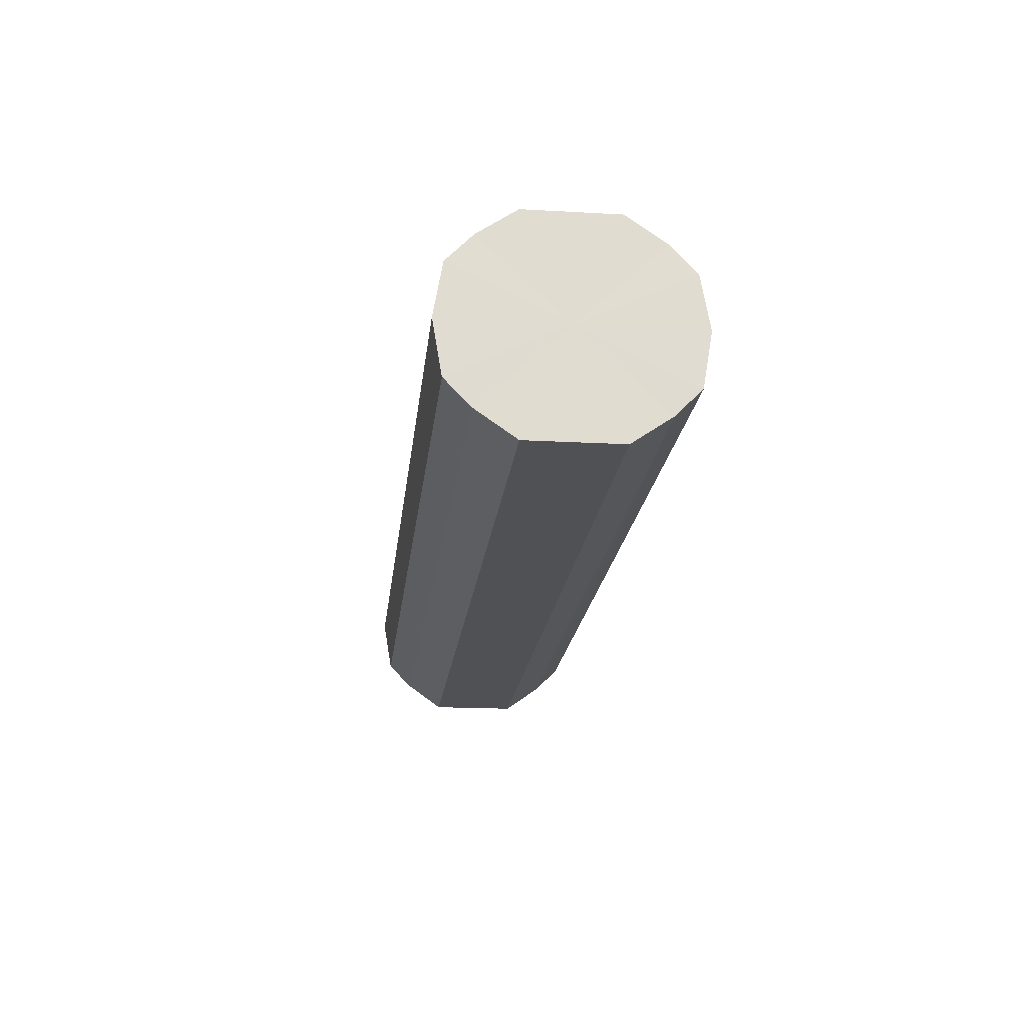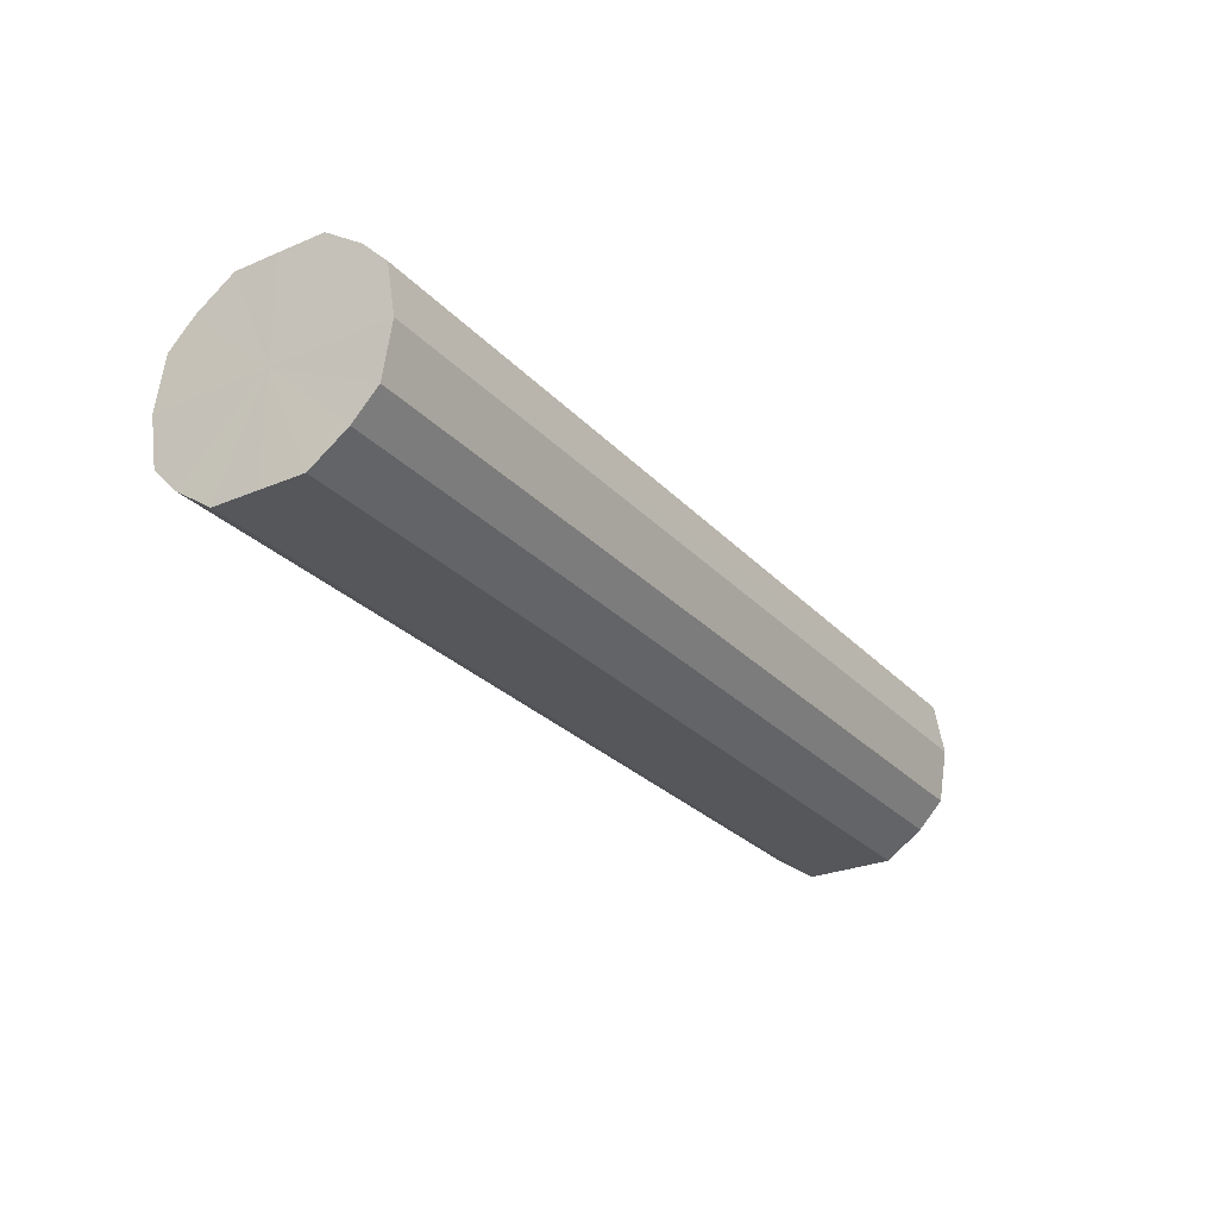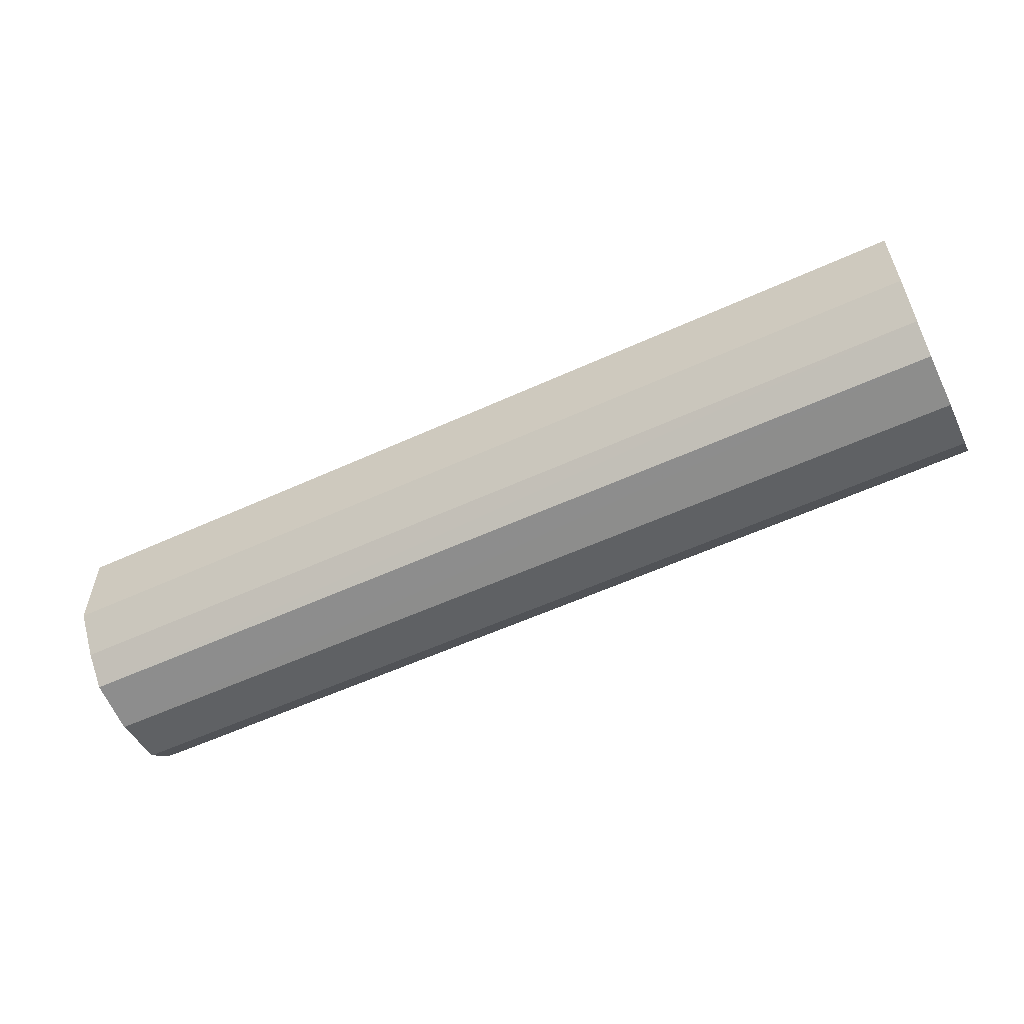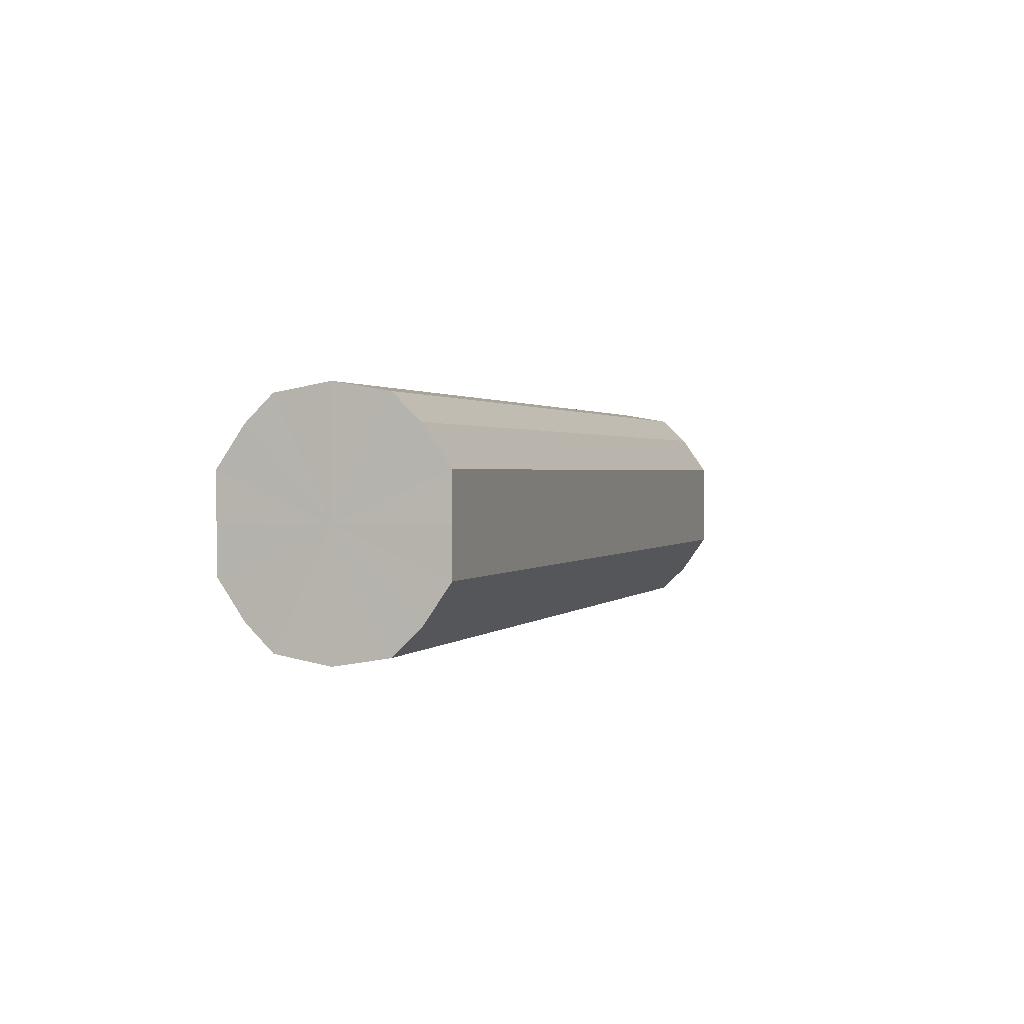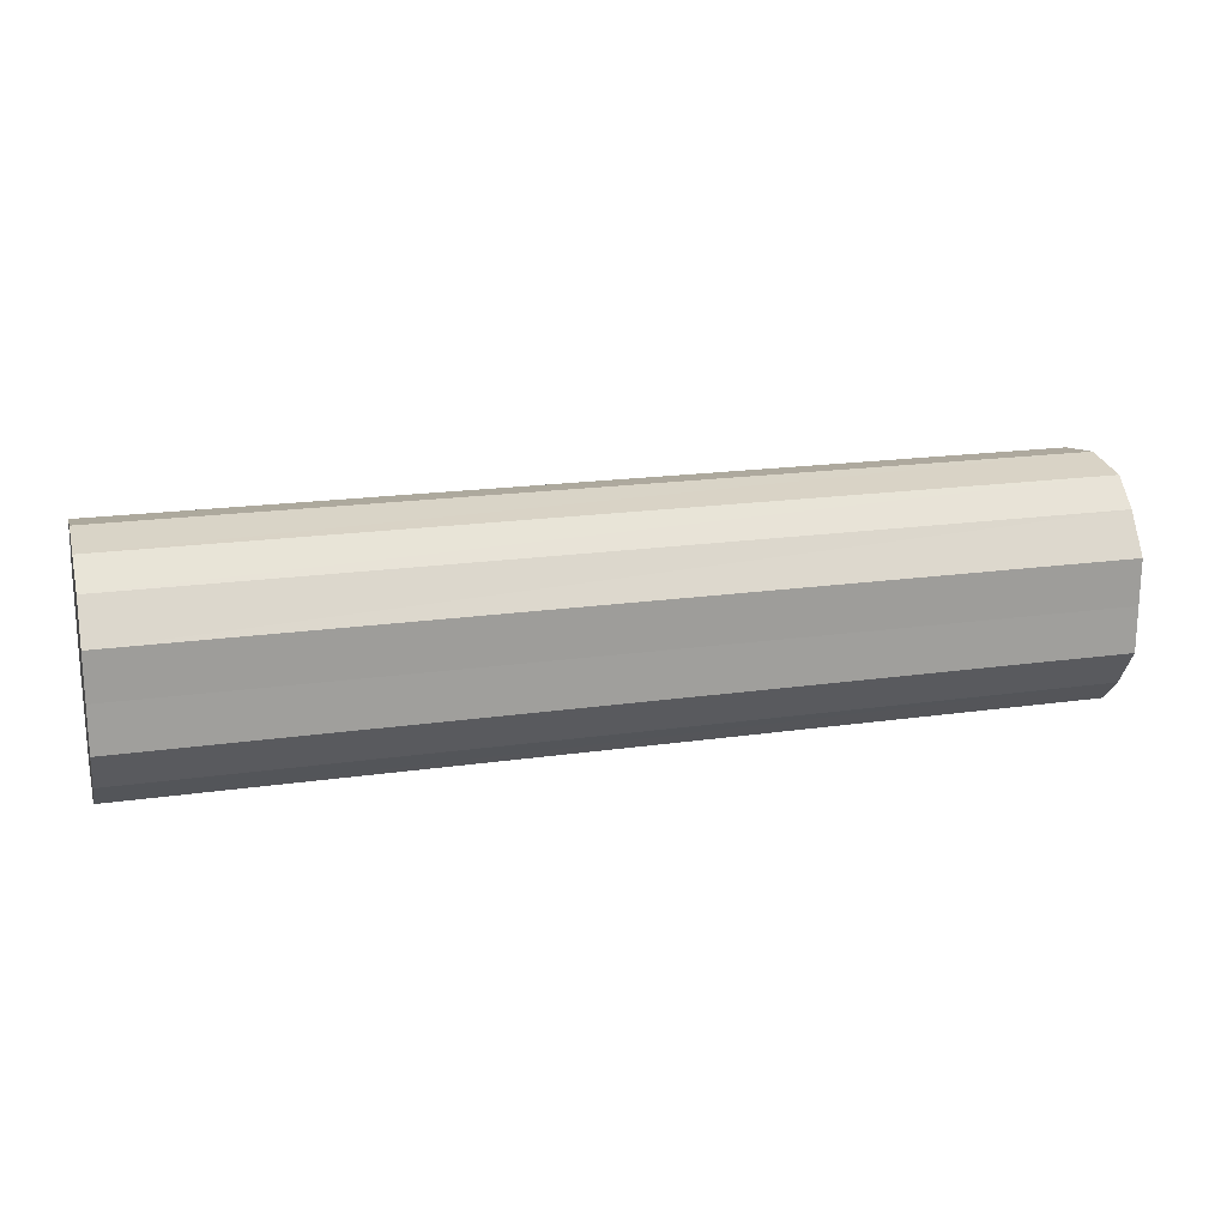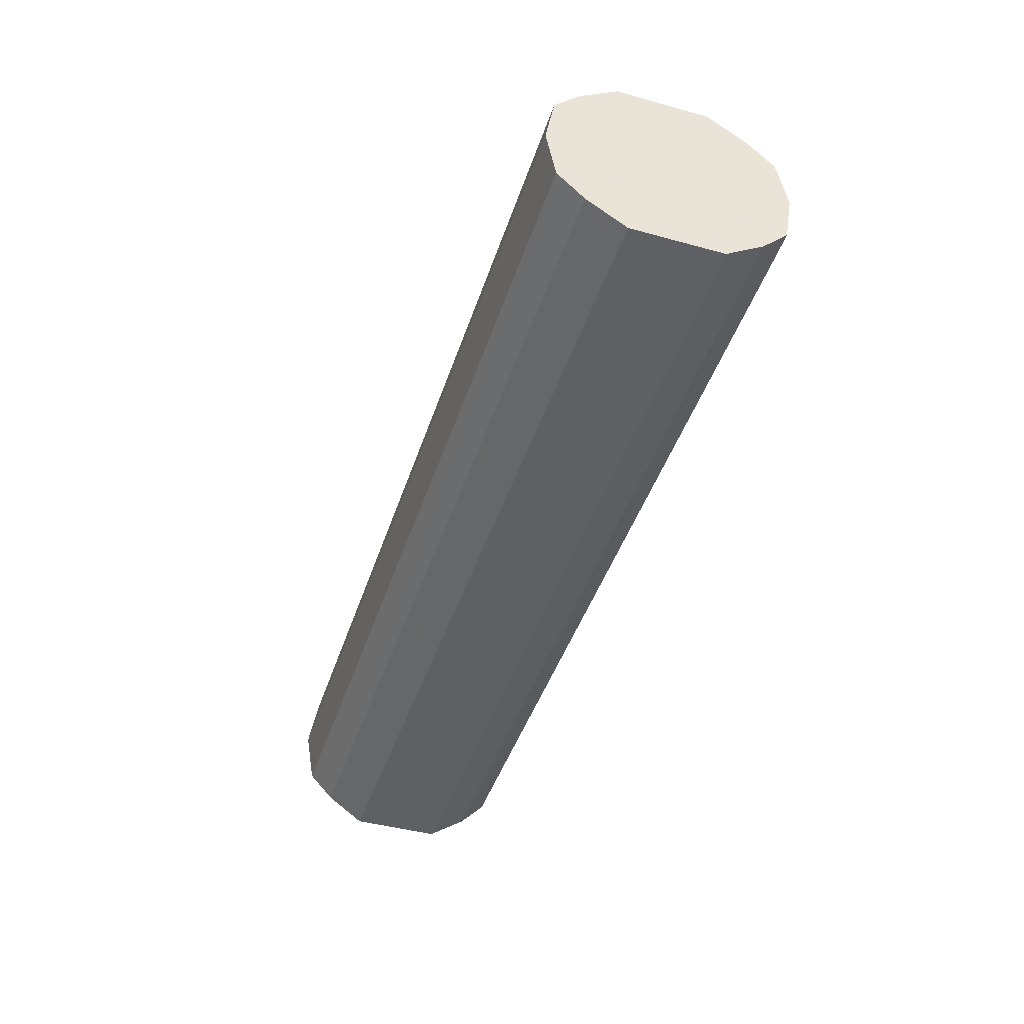
<metadata>
{"format":"obj","ext":"obj","renderer":"f3d","projection":"perspective","resolution":1024,"background":"white","views":[{"elev":-19.8,"azim":83.7,"up":"+Y"},{"elev":-27.4,"azim":-57.0,"up":"+Y"},{"elev":-56.5,"azim":-154.4,"up":"+Z"},{"elev":1.3,"azim":108.7,"up":"+Z"},{"elev":18.6,"azim":164.5,"up":"+Z"},{"elev":-44.3,"azim":-107.8,"up":"+Y"}]}
</metadata>
<code>
o 11579
v 2167 1876 13.5
v 2167 1876 13.5
v 2167 1876 13.5
v 2167 1876 13.51
v 2167 1876 13.5
v 2167 1876 13.5
v 2167 1876 13.5
v 2167 1876 13.53
v 2167 1876 13.51
v 2167 1876 13.51
v 2167 1876 13.51
v 2167 1876 13.54
v 2167 1876 13.53
v 2167 1876 13.53
v 2167 1876 13.53
v 2167 1876 13.56
v 2167 1876 13.54
v 2167 1876 13.54
v 2167 1876 13.54
v 2167 1876 13.58
v 2167 1876 13.56
v 2167 1876 13.56
v 2167 1876 13.56
v 2167 1876 13.59
v 2167 1876 13.58
v 2167 1876 13.58
v 2167 1876 13.58
v 2167 1876 13.59
v 2167 1876 13.59
v 2167 1876 13.59
v 2167 1876 13.59
v 2167 1876 13.59
v 2167 1876 13.5
v 2167 1876 13.5
v 2167 1876 13.5
v 2167 1876 13.51
v 2167 1876 13.51
v 2167 1876 13.5
v 2167 1876 13.5
v 2167 1876 13.51
v 2167 1876 13.5
v 2167 1876 13.53
v 2167 1876 13.53
v 2167 1876 13.53
v 2167 1876 13.51
v 2167 1876 13.54
v 2167 1876 13.53
v 2167 1876 13.54
v 2167 1876 13.54
v 2167 1876 13.56
v 2167 1876 13.54
v 2167 1876 13.58
v 2167 1876 13.56
v 2167 1876 13.56
v 2167 1876 13.56
v 2167 1876 13.59
v 2167 1876 13.58
v 2167 1876 13.59
v 2167 1876 13.59
v 2167 1876 13.58
v 2167 1876 13.58
v 2167 1876 13.59
v 2167 1876 13.59
v 2167 1876 13.59
v 2167 1876 13.54
v 2167 1876 13.5
v 2167 1876 13.5
v 2167 1876 13.51
v 2167 1876 13.5
v 2167 1876 13.53
v 2167 1876 13.51
v 2167 1876 13.54
v 2167 1876 13.53
v 2167 1876 13.56
v 2167 1876 13.54
v 2167 1876 13.58
v 2167 1876 13.56
v 2167 1876 13.59
v 2167 1876 13.58
v 2167 1876 13.59
v 2167 1876 13.59
v 2167 1876 13.54
v 2167 1876 13.5
v 2167 1876 13.5
v 2167 1876 13.5
v 2167 1876 13.51
v 2167 1876 13.51
v 2167 1876 13.53
v 2167 1876 13.53
v 2167 1876 13.54
v 2167 1876 13.54
v 2167 1876 13.56
v 2167 1876 13.56
v 2167 1876 13.58
v 2167 1876 13.58
v 2167 1876 13.59
v 2167 1876 13.59
v 2167 1876 13.59
f 1 2 3
f 2 4 5
f 6 1 7
f 4 8 9
f 10 6 11
f 8 12 13
f 14 10 15
f 12 16 17
f 18 14 19
f 16 20 21
f 22 18 23
f 20 24 25
f 26 22 27
f 24 28 29
f 30 26 31
f 28 30 32
f 33 34 35
f 35 36 37
f 38 39 33
f 40 41 38
f 37 42 43
f 44 45 40
f 46 47 44
f 43 48 49
f 50 51 46
f 52 53 50
f 49 54 55
f 56 57 52
f 58 59 56
f 55 60 61
f 62 63 58
f 61 64 62
f 65 66 67
f 65 68 66
f 65 67 69
f 65 70 68
f 65 69 71
f 65 72 70
f 65 71 73
f 65 74 72
f 65 73 75
f 65 76 74
f 65 75 77
f 65 78 76
f 65 77 79
f 65 80 78
f 65 79 81
f 65 81 80
f 82 83 84
f 82 85 83
f 82 84 86
f 82 87 85
f 82 86 88
f 82 89 87
f 82 88 90
f 82 91 89
f 82 90 92
f 82 93 91
f 82 92 94
f 82 95 93
f 82 94 96
f 82 97 95
f 82 96 98
f 82 98 97

</code>
